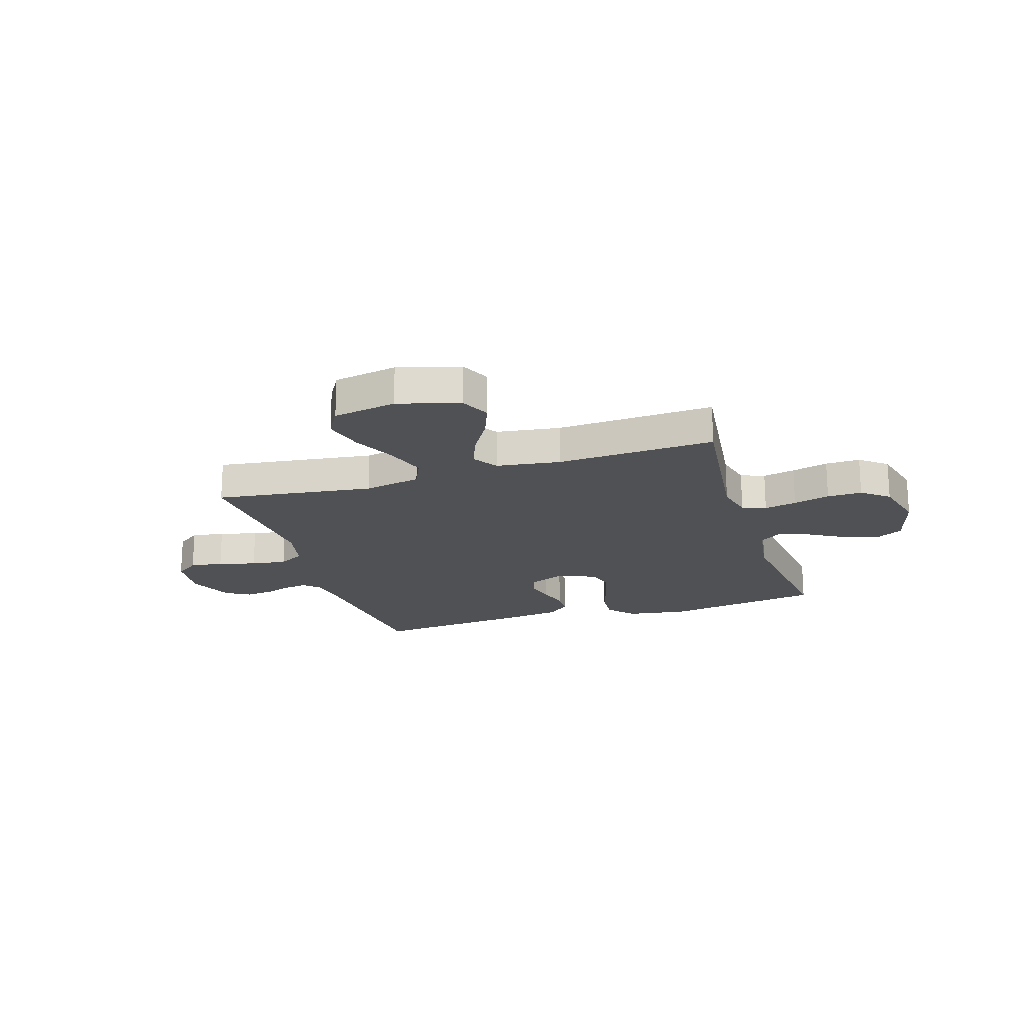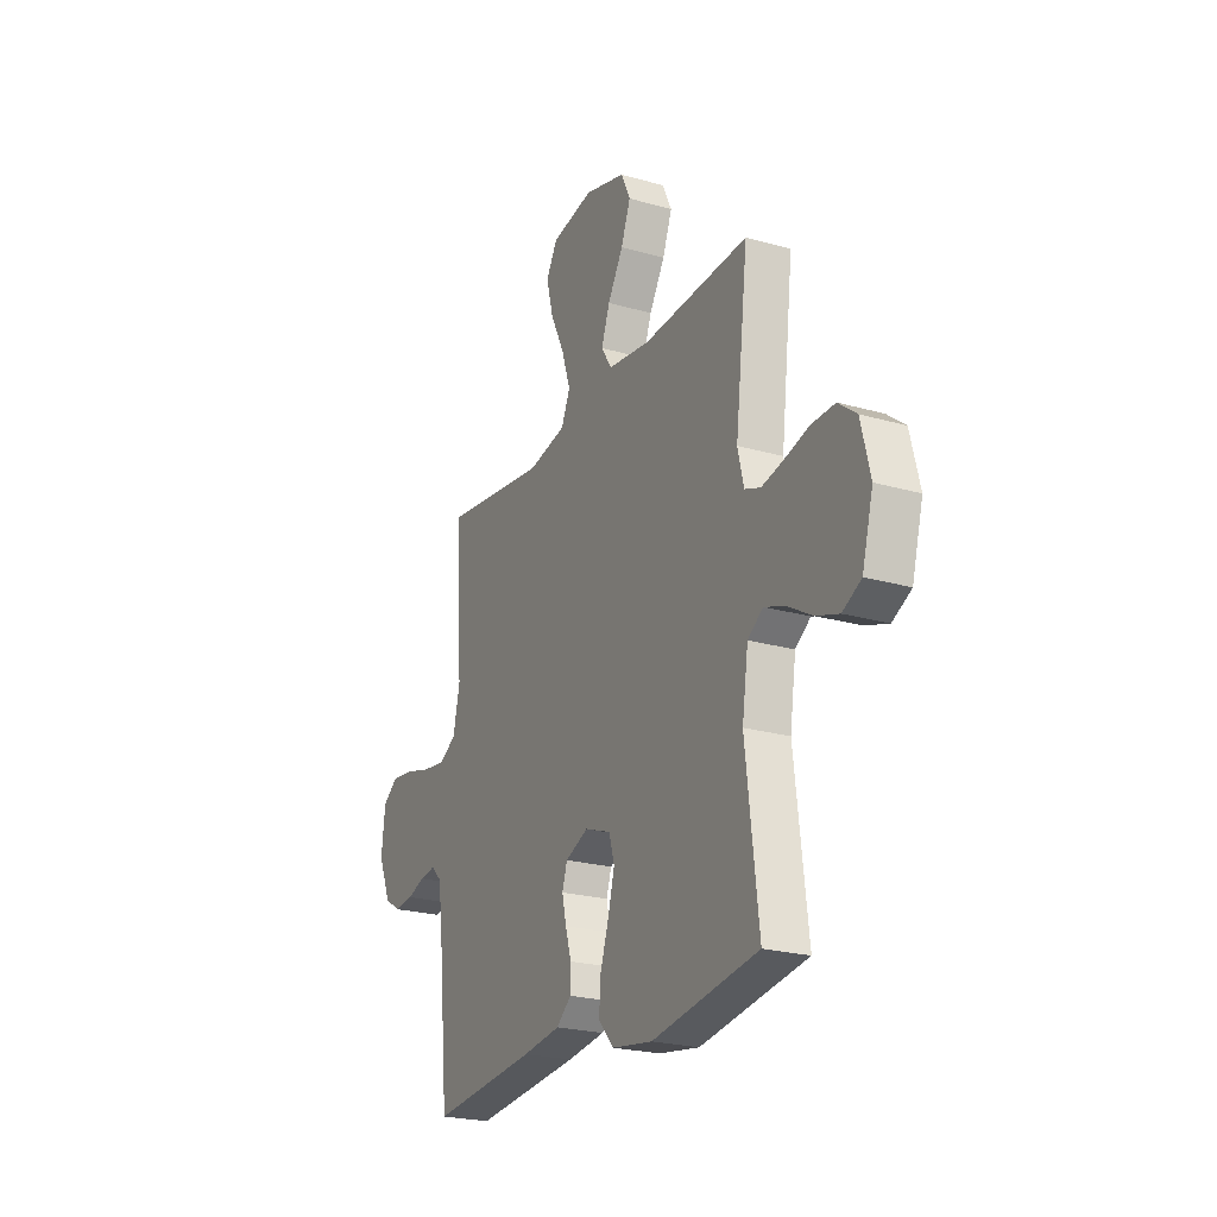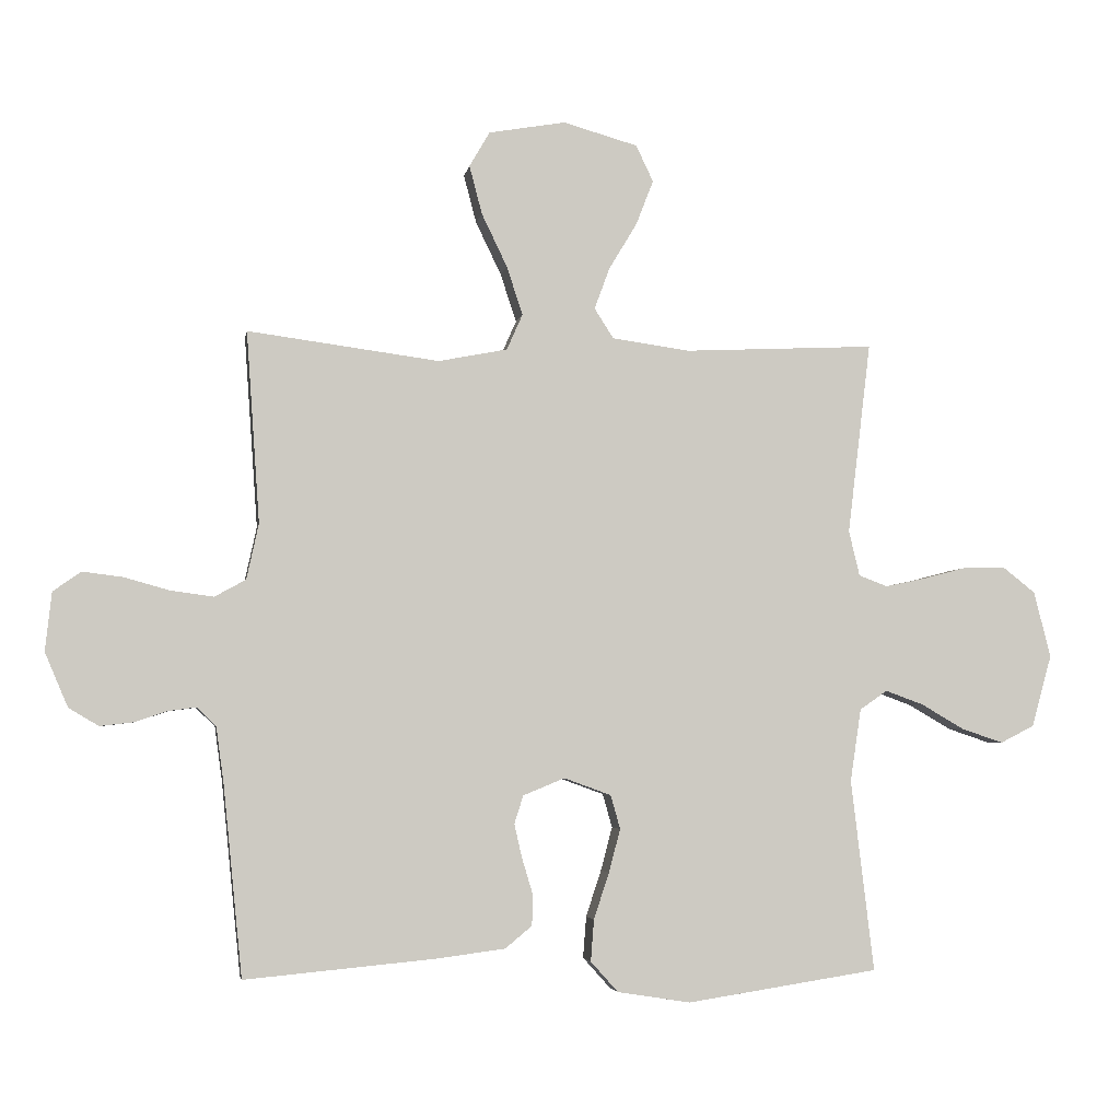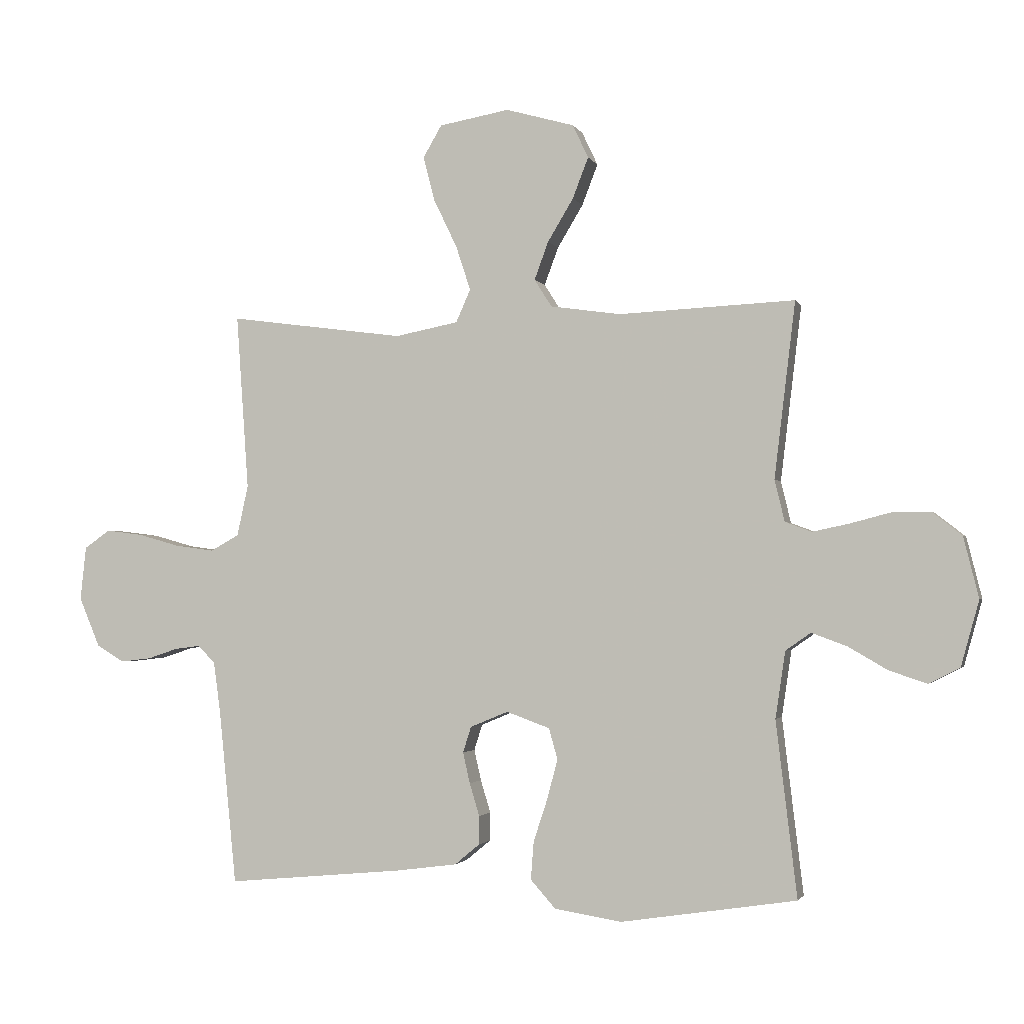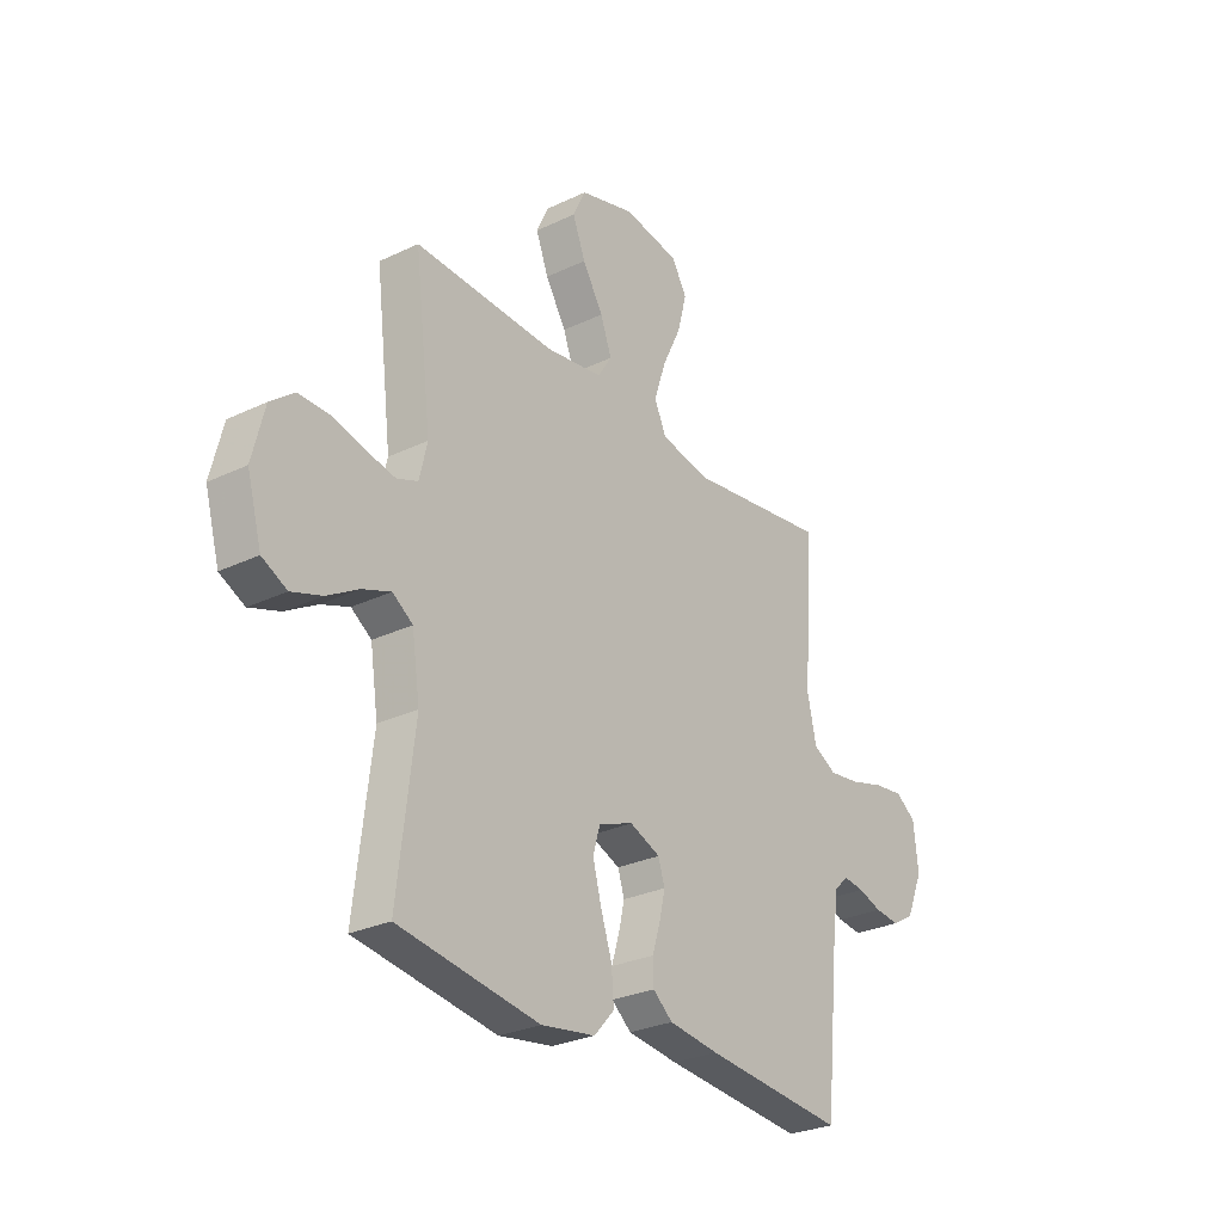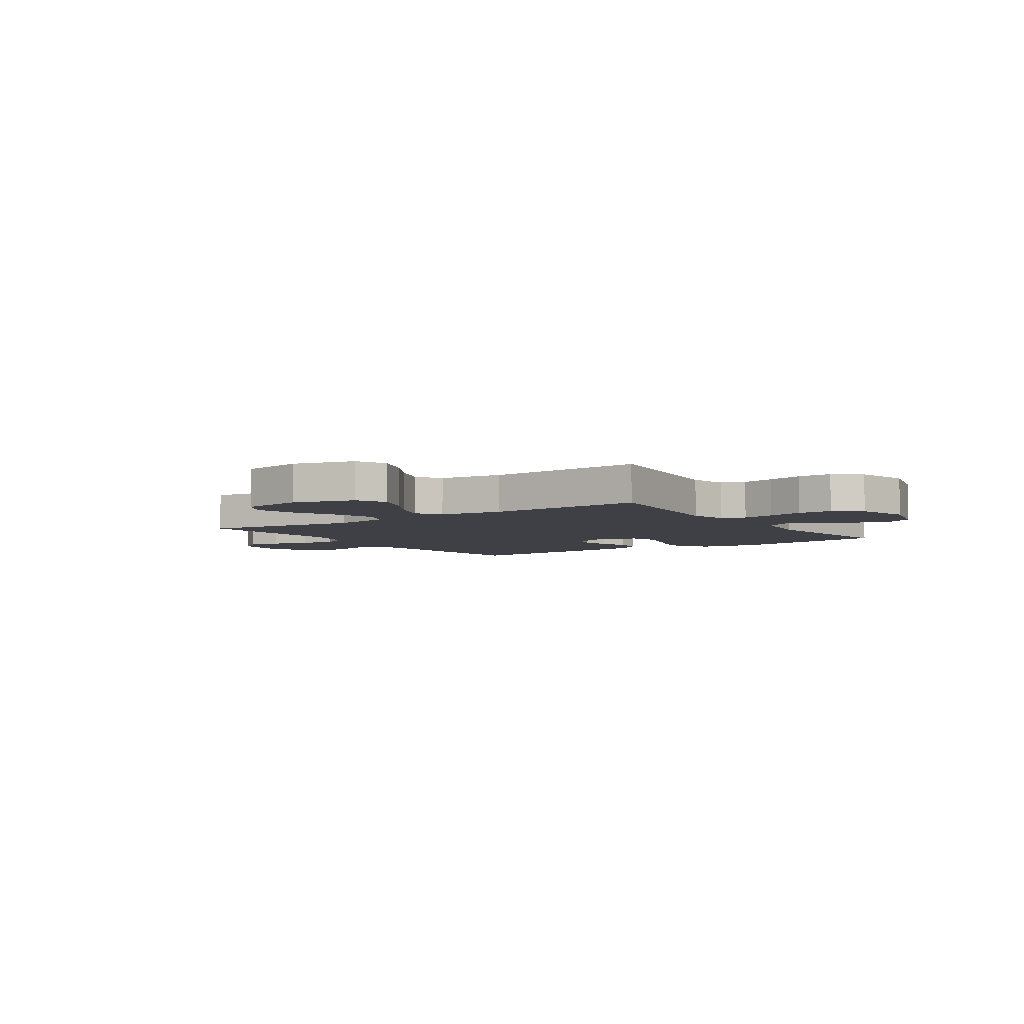
<metadata>
{"format":"obj","ext":"obj","renderer":"f3d","projection":"perspective","resolution":1024,"background":"white","views":[{"elev":-19.7,"azim":17.5,"up":"+Y"},{"elev":-23.2,"azim":64.2,"up":"+Z"},{"elev":-3.8,"azim":-9.4,"up":"+Z"},{"elev":-2.0,"azim":15.3,"up":"+Z"},{"elev":-27.9,"azim":126.1,"up":"+Z"},{"elev":-5.2,"azim":34.5,"up":"+Y"}]}
</metadata>
<code>
v 0.5 0.07 -0.5
v 0.2 0.07 -0.546
v 0.085 0.07 -0.528
v 0.042 0.07 -0.48
v 0.047 0.07 -0.415
v 0.071 0.07 -0.342
v 0.089 0.07 -0.274
v 0.074 0.07 -0.221
v 0 0.07 -0.194
v -0.065 0.07 -0.221
v -0.079 0.07 -0.265
v -0.067 0.07 -0.318
v -0.05 0.07 -0.374
v -0.051 0.07 -0.423
v -0.093 0.07 -0.458
v -0.2 0.07 -0.472
v -0.5 0.07 -0.5
v -0.53 0.07 -0.2
v -0.542 0.07 -0.113
v -0.572 0.07 -0.084
v -0.616 0.07 -0.09
v -0.667 0.07 -0.107
v -0.719 0.07 -0.113
v -0.766 0.07 -0.085
v -0.802 0.07 0
v -0.792 0.07 0.092
v -0.748 0.07 0.123
v -0.685 0.07 0.115
v -0.614 0.07 0.095
v -0.547 0.07 0.086
v -0.498 0.07 0.113
v -0.479 0.07 0.2
v -0.5 0.07 0.5
v -0.2 0.07 0.46
v -0.092 0.07 0.481
v -0.067 0.07 0.537
v -0.092 0.07 0.613
v -0.132 0.07 0.696
v -0.152 0.07 0.772
v -0.12 0.07 0.827
v 0 0.07 0.848
v 0.117 0.07 0.815
v 0.144 0.07 0.758
v 0.117 0.07 0.688
v 0.073 0.07 0.615
v 0.049 0.07 0.55
v 0.079 0.07 0.503
v 0.2 0.07 0.486
v 0.5 0.07 0.5
v 0.464 0.07 0.2
v 0.481 0.07 0.129
v 0.526 0.07 0.112
v 0.588 0.07 0.125
v 0.657 0.07 0.143
v 0.723 0.07 0.144
v 0.774 0.07 0.104
v 0.8 0.07 0
v 0.769 0.07 -0.112
v 0.716 0.07 -0.139
v 0.651 0.07 -0.117
v 0.584 0.07 -0.078
v 0.524 0.07 -0.056
v 0.481 0.07 -0.086
v 0.464 0.07 -0.2
v 0.5 0 -0.5
v 0.2 0 -0.546
v 0.085 0 -0.528
v 0.042 0 -0.48
v 0.047 0 -0.415
v 0.071 0 -0.342
v 0.089 0 -0.274
v 0.074 0 -0.221
v 0 0 -0.194
v -0.065 0 -0.221
v -0.079 0 -0.265
v -0.067 0 -0.318
v -0.05 0 -0.374
v -0.051 0 -0.423
v -0.093 0 -0.458
v -0.2 0 -0.472
v -0.5 0 -0.5
v -0.53 0 -0.2
v -0.542 0 -0.113
v -0.572 0 -0.084
v -0.616 0 -0.09
v -0.667 0 -0.107
v -0.719 0 -0.113
v -0.766 0 -0.085
v -0.802 0 0
v -0.792 0 0.092
v -0.748 0 0.123
v -0.685 0 0.115
v -0.614 0 0.095
v -0.547 0 0.086
v -0.498 0 0.113
v -0.479 0 0.2
v -0.5 0 0.5
v -0.2 0 0.46
v -0.092 0 0.481
v -0.067 0 0.537
v -0.092 0 0.613
v -0.132 0 0.696
v -0.152 0 0.772
v -0.12 0 0.827
v 0 0 0.848
v 0.117 0 0.815
v 0.144 0 0.758
v 0.117 0 0.688
v 0.073 0 0.615
v 0.049 0 0.55
v 0.079 0 0.503
v 0.2 0 0.486
v 0.5 0 0.5
v 0.464 0 0.2
v 0.481 0 0.129
v 0.526 0 0.112
v 0.588 0 0.125
v 0.657 0 0.143
v 0.723 0 0.144
v 0.774 0 0.104
v 0.8 0 0
v 0.769 0 -0.112
v 0.716 0 -0.139
v 0.651 0 -0.117
v 0.584 0 -0.078
v 0.524 0 -0.056
v 0.481 0 -0.086
v 0.464 0 -0.2
f 59 60 61
f 58 59 61
f 57 58 61
f 56 57 61
f 55 56 61
f 54 55 61
f 53 54 61
f 52 53 61 62
f 51 52 62 63
f 48 49 50
f 51 63 64
f 50 51 64
f 48 50 64
f 47 48 64
f 43 44 45
f 42 43 45
f 41 42 45
f 40 41 45
f 39 40 45
f 38 39 45
f 37 38 45
f 36 37 45 46
f 64 1 2
f 47 64 2
f 46 47 2
f 36 46 2
f 35 36 2
f 27 28 29
f 26 27 29
f 25 26 29
f 24 25 29
f 23 24 29
f 22 23 29
f 21 22 29
f 20 21 29 30
f 19 20 30 31
f 16 17 18
f 15 16 18
f 14 15 18
f 13 14 18
f 12 13 18
f 19 31 32
f 18 19 32
f 12 18 32
f 11 12 32
f 4 5 6
f 3 4 6
f 2 3 6
f 2 6 7
f 35 2 7 8
f 32 33 34
f 11 32 34
f 10 11 34
f 9 10 34 35
f 8 9 35
f 125 124 123
f 125 123 122
f 125 122 121
f 125 121 120
f 125 120 119
f 125 119 118
f 125 118 117
f 126 125 117 116
f 127 126 116 115
f 114 113 112
f 128 127 115
f 128 115 114
f 128 114 112
f 128 112 111
f 109 108 107
f 109 107 106
f 109 106 105
f 109 105 104
f 109 104 103
f 109 103 102
f 109 102 101
f 110 109 101 100
f 66 65 128
f 66 128 111
f 66 111 110
f 66 110 100
f 66 100 99
f 93 92 91
f 93 91 90
f 93 90 89
f 93 89 88
f 93 88 87
f 93 87 86
f 93 86 85
f 94 93 85 84
f 95 94 84 83
f 82 81 80
f 82 80 79
f 82 79 78
f 82 78 77
f 82 77 76
f 96 95 83
f 96 83 82
f 96 82 76
f 96 76 75
f 70 69 68
f 70 68 67
f 70 67 66
f 71 70 66
f 72 71 66 99
f 98 97 96
f 98 96 75
f 98 75 74
f 99 98 74 73
f 99 73 72
f 1 65 66 2
f 2 66 67 3
f 3 67 68 4
f 4 68 69 5
f 5 69 70 6
f 6 70 71 7
f 7 71 72 8
f 8 72 73 9
f 9 73 74 10
f 10 74 75 11
f 11 75 76 12
f 12 76 77 13
f 13 77 78 14
f 14 78 79 15
f 15 79 80 16
f 16 80 81 17
f 17 81 82 18
f 18 82 83 19
f 19 83 84 20
f 20 84 85 21
f 21 85 86 22
f 22 86 87 23
f 23 87 88 24
f 24 88 89 25
f 25 89 90 26
f 26 90 91 27
f 27 91 92 28
f 28 92 93 29
f 29 93 94 30
f 30 94 95 31
f 31 95 96 32
f 32 96 97 33
f 33 97 98 34
f 34 98 99 35
f 35 99 100 36
f 36 100 101 37
f 37 101 102 38
f 38 102 103 39
f 39 103 104 40
f 40 104 105 41
f 41 105 106 42
f 42 106 107 43
f 43 107 108 44
f 44 108 109 45
f 45 109 110 46
f 46 110 111 47
f 47 111 112 48
f 48 112 113 49
f 49 113 114 50
f 50 114 115 51
f 51 115 116 52
f 52 116 117 53
f 53 117 118 54
f 54 118 119 55
f 55 119 120 56
f 56 120 121 57
f 57 121 122 58
f 58 122 123 59
f 59 123 124 60
f 60 124 125 61
f 61 125 126 62
f 62 126 127 63
f 63 127 128 64
f 64 128 65 1

</code>
